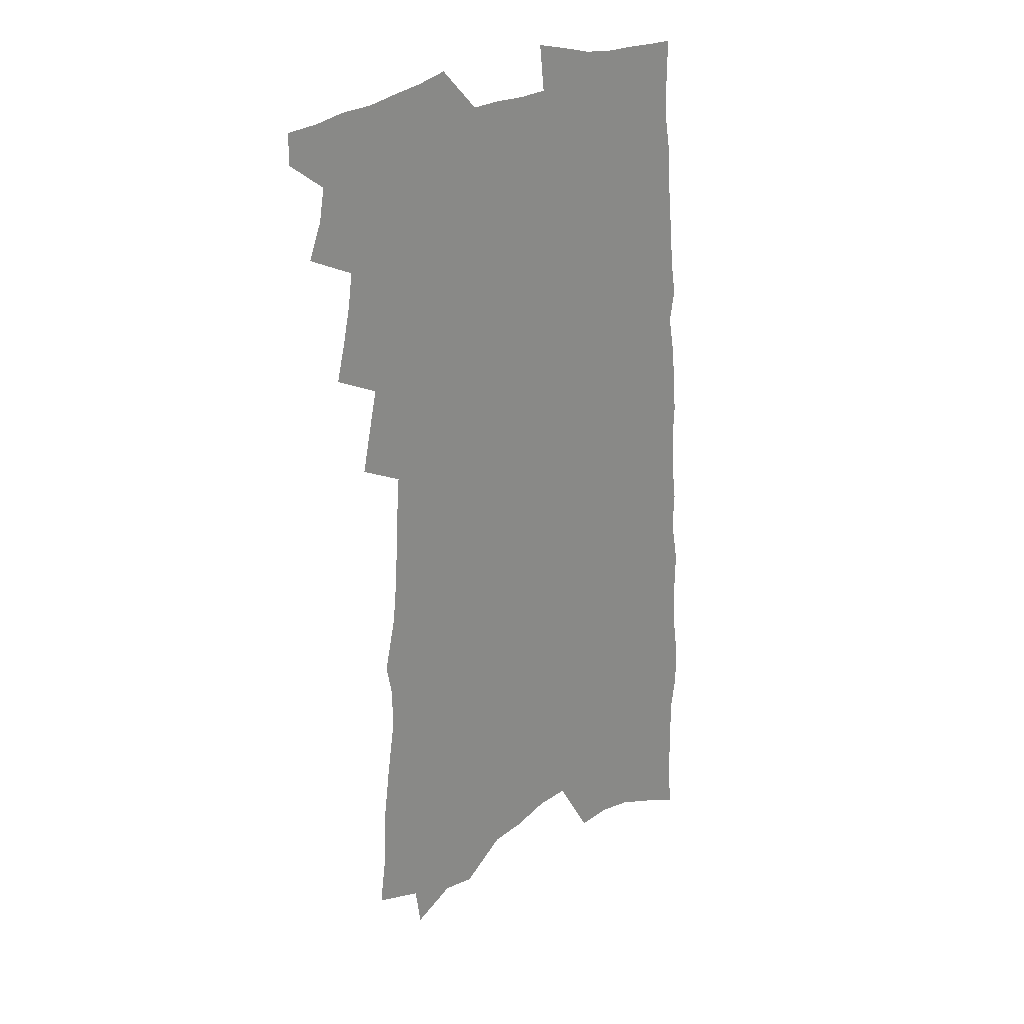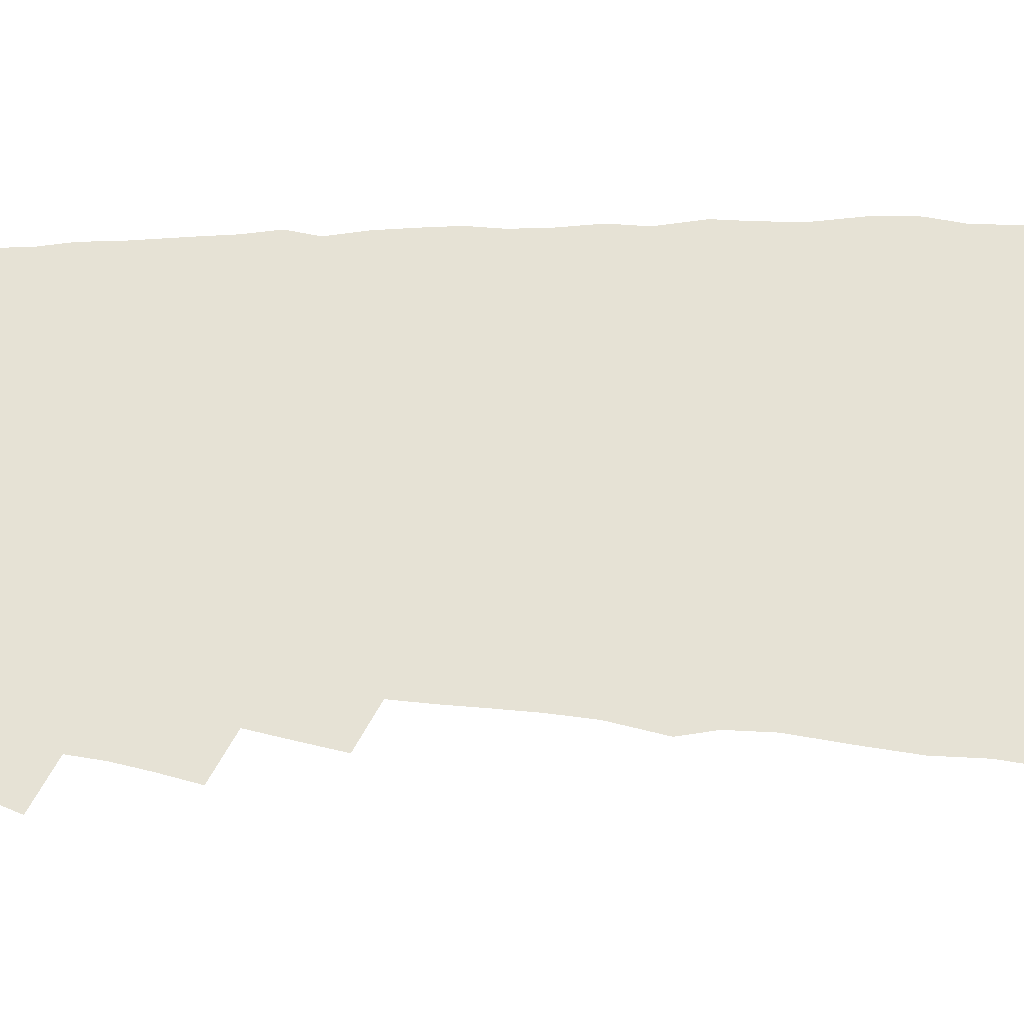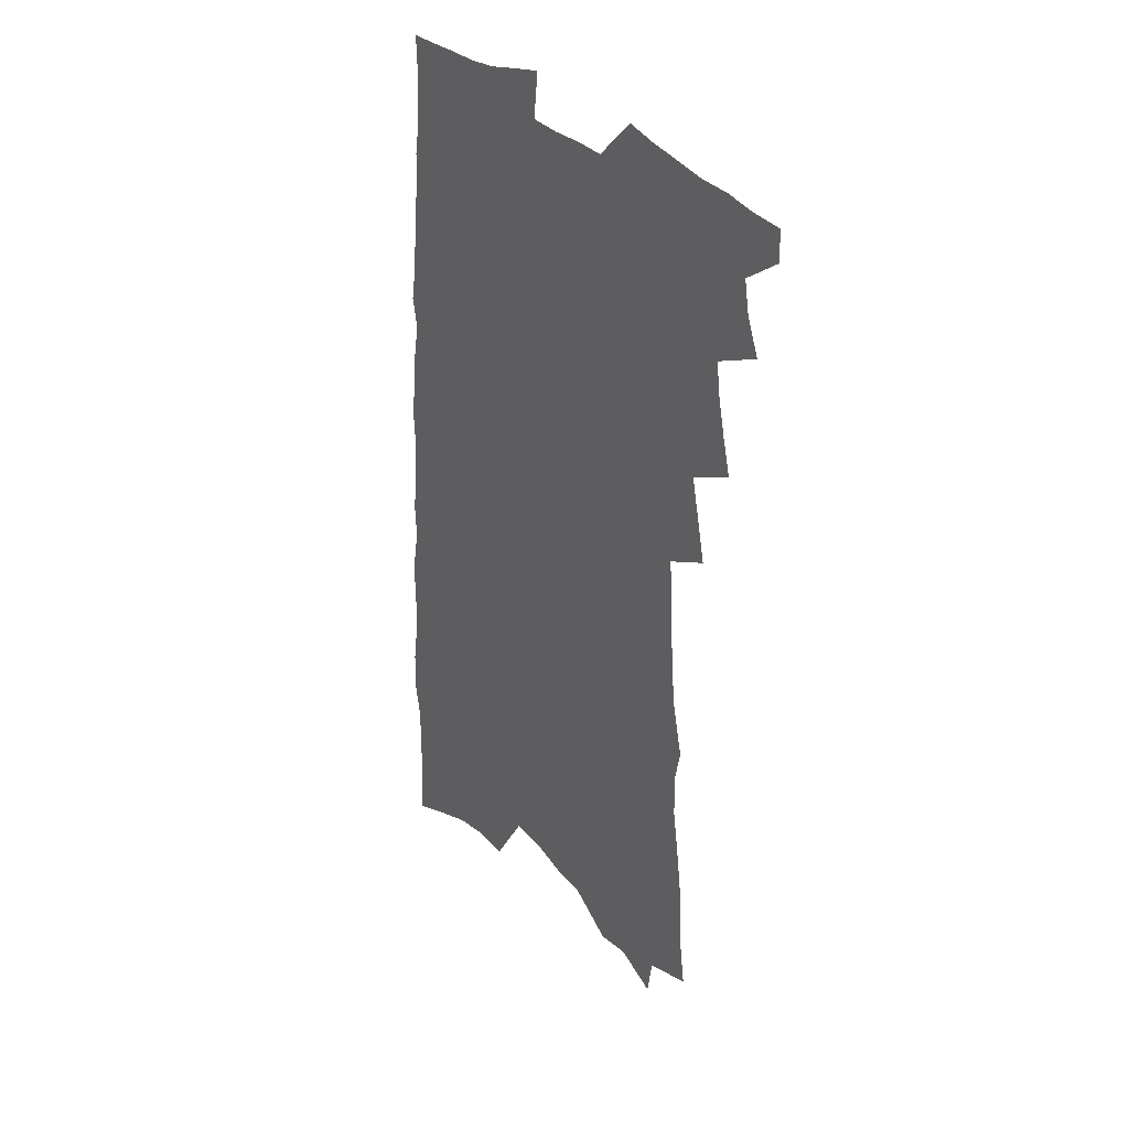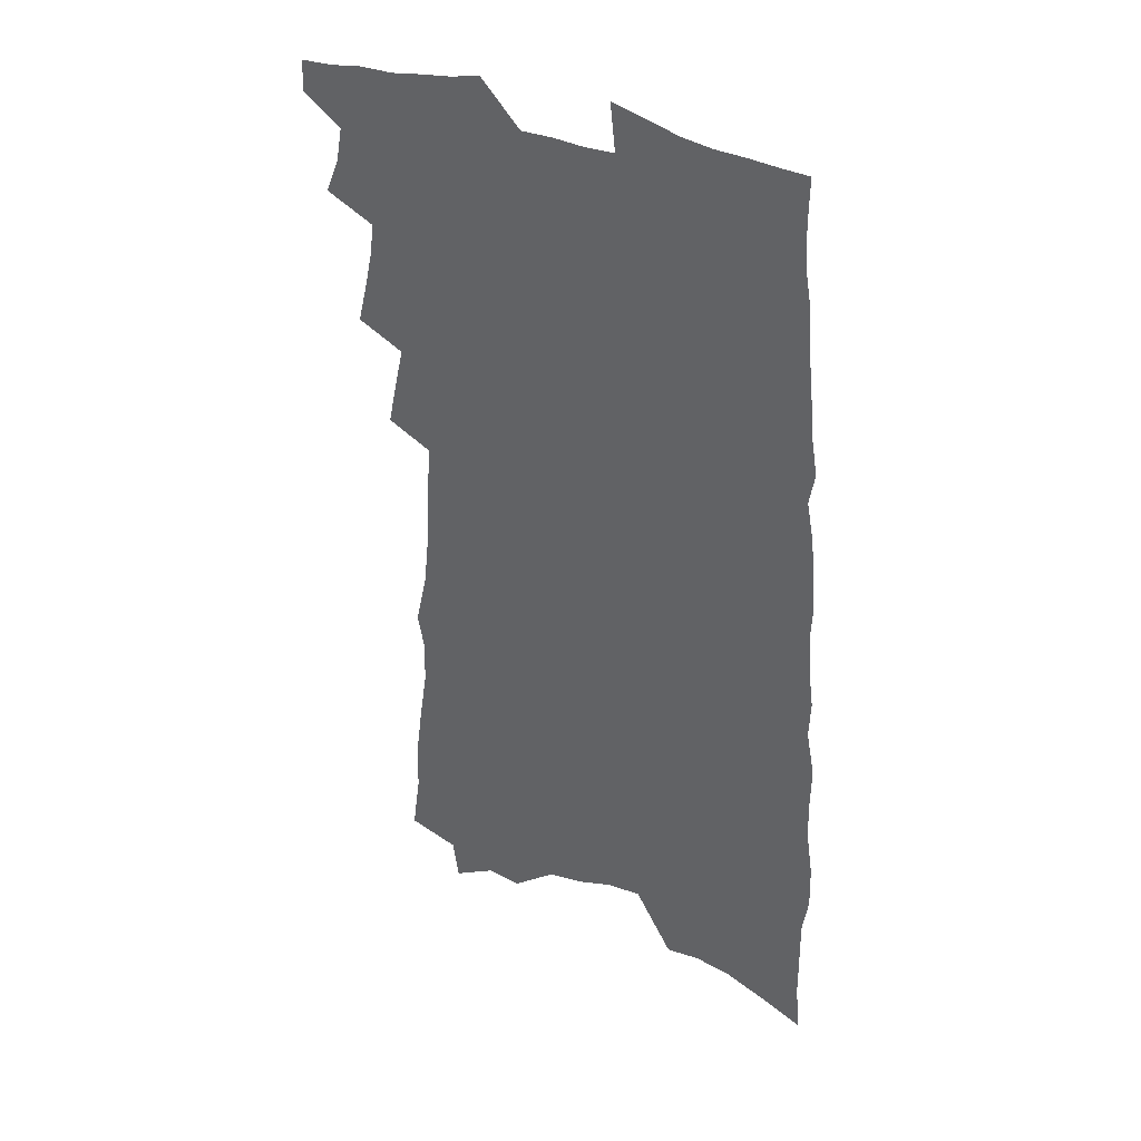
<metadata>
{"format":"obj","ext":"obj","renderer":"f3d","projection":"perspective","resolution":1024,"background":"white","views":[{"elev":26.3,"azim":-42.7,"up":"+Y"},{"elev":63.9,"azim":-88.2,"up":"+Z"},{"elev":35.0,"azim":-128.2,"up":"+Y"},{"elev":36.5,"azim":28.6,"up":"+Y"}]}
</metadata>
<code>
v 487.8 533.5 0
v 488.1 545.5 0
v 495.3 495.5 0
v 500.7 509.3 0
v 502.9 522.1 0
v 502.9 534 0
v 501.2 546.3 0
v 506 443.9 0
v 509.6 458.7 0
v 512.6 472.8 0
v 514.4 486.1 0
v 517.5 499.4 0
v 516.8 510.9 0
v 516.3 522.9 0
v 515.4 534.9 0
v 513.2 548.3 0
v 517.3 401.9 0
v 520.8 418.5 0
v 524.2 434.7 0
v 526.1 448.8 0
v 527 461.8 0
v 525.4 473.6 0
v 529.1 487.8 0
v 530.4 500.2 0
v 529.9 511.6 0
v 528.9 523.7 0
v 527.6 536.2 0
v 526.2 548.7 0
v 518.3 190.9 0
v 521.5 214.4 0
v 521.9 233.6 0
v 524.7 255.1 0
v 527.8 276.3 0
v 528.1 293.6 0
v 525.5 307.7 0
v 530.1 329 0
v 531.9 346.3 0
v 532.8 362.4 0
v 533.6 377.8 0
v 534.7 393 0
v 535.6 407.7 0
v 537.2 422.6 0
v 538.1 436.3 0
v 540.3 450.6 0
v 541.9 464.1 0
v 542 476.4 0
v 541.6 488.5 0
v 541.9 500.4 0
v 541.9 512.3 0
v 541.6 524.3 0
v 539.8 537.5 0
v 538.1 550.7 0
v 540.5 168.6 0
v 538.2 184.7 0
v 538 203.7 0
v 542.8 229.7 0
v 544.4 249.9 0
v 545.7 269.1 0
v 545.1 285.1 0
v 546.1 302.9 0
v 545.4 318.3 0
v 548.7 338.1 0
v 548.1 352.4 0
v 549.2 368.1 0
v 550.1 383.2 0
v 549.9 396.8 0
v 550.7 411.2 0
v 553.1 426.6 0
v 553.5 439.5 0
v 553.4 451.8 0
v 554.2 464.6 0
v 555.1 477.2 0
v 555.5 489.2 0
v 555.6 501 0
v 555.4 512.7 0
v 554 525.3 0
v 552.1 538.8 0
v 550.2 552.5 0
v 557.1 178 0
v 558.5 199.1 0
v 560.1 221.4 0
v 560.1 239.7 0
v 562 260.2 0
v 562.2 277.3 0
v 561.8 293.2 0
v 561.6 309 0
v 561.5 324.8 0
v 563.5 343.1 0
v 563.6 357.7 0
v 564.2 372.7 0
v 563.6 385.8 0
v 563.7 399.6 0
v 564.1 413.2 0
v 565.9 427.9 0
v 566.4 440.8 0
v 566.3 453 0
v 567.4 465.9 0
v 567.8 478 0
v 568.1 489.8 0
v 568.6 501.3 0
v 568.5 512.6 0
v 567 525 0
v 564.7 539.3 0
v 562.1 555.3 0
v 570.6 176.3 0
v 575.3 210.1 0
v 576.1 230.2 0
v 575.6 246.9 0
v 576 264.8 0
v 575.7 280.7 0
v 575.6 297.1 0
v 575.2 312.4 0
v 576 329.7 0
v 576.5 345.4 0
v 577.1 360.9 0
v 577.4 375.2 0
v 577.6 389 0
v 578.1 403.1 0
v 578.4 416.5 0
v 578.2 428.8 0
v 578.6 441.5 0
v 578.7 453.8 0
v 579.8 466.9 0
v 579.6 478.3 0
v 580.2 490.3 0
v 580.5 501.7 0
v 580 513 0
v 579.1 525.2 0
v 577.8 538.5 0
v 588 190.1 0
v 590 217.3 0
v 590.7 237.4 0
v 589.7 251.6 0
v 589.5 268.2 0
v 589.3 284.7 0
v 588.7 299.4 0
v 588.7 315.6 0
v 588.9 331.5 0
v 589 346.7 0
v 589.6 363 0
v 589.7 375.9 0
v 590.3 391 0
v 590.5 404.5 0
v 590.6 417.4 0
v 591.2 430.8 0
v 590.6 442.4 0
v 591.4 455.5 0
v 591.6 467.4 0
v 591.6 479 0
v 591.7 490.5 0
v 591.8 501.9 0
v 591.6 513.5 0
v 590.9 525.8 0
v 590.1 538.8 0
v 602.1 192.2 0
v 603.3 219.4 0
v 603.2 237.3 0
v 602.6 252.2 0
v 602.4 269.9 0
v 602.3 286.9 0
v 602 302.6 0
v 601.9 318.7 0
v 601.9 334.4 0
v 601.7 348.6 0
v 601.7 361.6 0
v 602 377.1 0
v 602.4 391.6 0
v 602.5 405.4 0
v 602.6 417.9 0
v 602.8 431.7 0
v 602.6 443.3 0
v 603.2 456.3 0
v 603.2 467.7 0
v 603.1 479.1 0
v 603 490.4 0
v 603.4 502 0
v 603.3 513.6 0
v 603.2 525.3 0
v 602.6 538.1 0
v 616.4 196.9 0
v 616.3 218.9 0
v 616.1 238.9 0
v 615.7 254.9 0
v 615.3 270.9 0
v 615 288.4 0
v 614.6 303 0
v 614.4 319 0
v 614.3 334.2 0
v 614.1 349.3 0
v 613.9 363.2 0
v 614 378.1 0
v 614.5 390.4 0
v 614.4 404.7 0
v 614.5 417.6 0
v 614.4 431.5 0
v 614.4 444.1 0
v 614.5 456.3 0
v 614.7 467.9 0
v 614.9 479.5 0
v 615.2 490.9 0
v 614.9 502.2 0
v 615 513.5 0
v 615.1 525 0
v 614.5 538.6 0
v 612.5 557.1 0
v 630.1 198 0
v 629.5 220 0
v 629 238.1 0
v 628.4 256 0
v 628.1 271.3 0
v 627.6 288.8 0
v 627.2 303.9 0
v 626.9 319.8 0
v 626.7 334.4 0
v 626.4 350.1 0
v 626.1 364.4 0
v 626.5 376.3 0
v 626.4 392.3 0
v 626.2 405.7 0
v 626.3 417.8 0
v 626.1 431.3 0
v 626 443.8 0
v 625.8 456.3 0
v 626.1 467.6 0
v 626.7 478.8 0
v 626.4 491.2 0
v 626.5 502.2 0
v 626.7 513.3 0
v 626.7 525.1 0
v 626.9 537 0
v 625.5 553.8 0
v 645.2 172.1 0
v 643.8 197.8 0
v 643.1 217.8 0
v 642.2 236.7 0
v 641.8 253.5 0
v 640.7 272.5 0
v 640.2 288.6 0
v 639.8 303.6 0
v 640.1 317.2 0
v 638.7 336.2 0
v 638.9 349.1 0
v 638.2 364.3 0
v 638.4 377.6 0
v 638.4 391.1 0
v 638 404.6 0
v 638.6 416.4 0
v 637.7 431.2 0
v 637.9 443 0
v 637.7 455.4 0
v 637.8 467.1 0
v 638 478.7 0
v 637.9 490.7 0
v 638.3 502 0
v 638.2 513.4 0
v 638.4 525.1 0
v 638.6 536.9 0
v 638.8 550.2 0
v 659.1 173.6 0
v 658.2 194.1 0
v 657 214.9 0
v 655.7 234.6 0
v 655.3 251.5 0
v 654 269.9 0
v 653.7 285.7 0
v 652.4 302.9 0
v 652.9 316.5 0
v 651.7 333.4 0
v 651.2 348.4 0
v 650.8 362.6 0
v 651.2 375.5 0
v 650.6 390 0
v 651.6 402.1 0
v 650.3 417.1 0
v 649.8 430 0
v 649.9 442.2 0
v 649.8 454.3 0
v 649.5 466.6 0
v 649.7 478 0
v 648.8 491.3 0
v 649.5 501.9 0
v 649.9 513.2 0
v 650.1 524.7 0
v 650.5 536.7 0
v 651.1 548.5 0
v 673.5 171.2 0
v 672.8 190.5 0
v 672.1 209.5 0
v 671 228.7 0
v 669.6 247.7 0
v 669.9 263.4 0
v 668.1 281.7 0
v 667.3 298 0
v 666.7 313.7 0
v 665.3 330.1 0
v 666.8 342.9 0
v 664.4 359.8 0
v 663.5 374.4 0
v 663.8 387.6 0
v 664.3 400.5 0
v 663.3 414.9 0
v 663.6 427.4 0
v 662.5 440.8 0
v 661.8 453.6 0
v 661.7 465.7 0
v 661.5 477.8 0
v 660.7 490 0
v 662 501.2 0
v 661.3 513.3 0
v 661.4 524.2 0
v 662.3 536.2 0
v 662.9 548.2 0
v 689.6 164.9 0
v 689.4 183 0
v 687.3 204.7 0
v 686.2 223.5 0
v 686.4 240.3 0
v 684.9 258.5 0
v 684.3 275.3 0
v 684 291.3 0
v 682 308.8 0
v 679.9 325.8 0
v 680.3 340.1 0
v 680 354.8 0
v 678.4 370.1 0
v 680.1 382.9 0
v 677.7 398.4 0
v 678 411.6 0
v 677 425.4 0
v 675.3 439.3 0
v 674.4 452.2 0
v 675 464.1 0
v 674.8 476.3 0
v 675.2 488.3 0
v 673.7 501.1 0
v 673.9 512.7 0
v 674 524.2 0
v 673.9 535.7 0
v 674.6 547.5 0
v 706.6 157.4 0
v 705 178.2 0
v 704.8 196.2 0
v 704.7 214 0
v 707 228.9 0
v 706.6 246.2 0
v 703.8 265.6 0
v 703.5 281.8 0
v 703.9 297.4 0
v 700.6 315.9 0
v 701.2 330.6 0
v 699.1 347 0
v 698.2 362.3 0
v 698.9 376 0
v 697.7 391 0
v 696.3 405.6 0
v 693.5 421 0
v 695.7 433.4 0
v 693.5 447.5 0
v 692.3 460.6 0
v 691 473.6 0
v 689.7 486.4 0
v 689.1 498.8 0
v 686.9 512 0
v 686 524.1 0
v 686 535.6 0
v 686.3 547 0
v 706 586 0
f 5 6 1
f 1 6 2
f 6 7 2
f 11 12 3
f 3 12 4
f 12 13 4
f 4 13 5
f 13 14 5
f 5 14 6
f 14 15 6
f 6 15 7
f 15 16 7
f 19 20 8
f 8 20 9
f 20 21 9
f 9 21 10
f 21 22 10
f 10 22 11
f 22 23 11
f 11 23 12
f 23 24 12
f 12 24 13
f 24 25 13
f 13 25 14
f 25 26 14
f 14 26 15
f 26 27 15
f 15 27 16
f 27 28 16
f 40 41 17
f 17 41 18
f 41 42 18
f 18 42 19
f 42 43 19
f 19 43 20
f 43 44 20
f 20 44 21
f 44 45 21
f 21 45 22
f 45 46 22
f 22 46 23
f 46 47 23
f 23 47 24
f 47 48 24
f 24 48 25
f 48 49 25
f 25 49 26
f 49 50 26
f 26 50 27
f 50 51 27
f 27 51 28
f 51 52 28
f 54 55 29
f 29 55 30
f 55 56 30
f 30 56 31
f 56 57 31
f 31 57 32
f 57 58 32
f 32 58 33
f 58 59 33
f 33 59 34
f 59 60 34
f 34 60 35
f 60 61 35
f 35 61 36
f 61 62 36
f 36 62 37
f 62 63 37
f 37 63 38
f 63 64 38
f 38 64 39
f 64 65 39
f 39 65 40
f 65 66 40
f 40 66 41
f 66 67 41
f 41 67 42
f 67 68 42
f 42 68 43
f 68 69 43
f 43 69 44
f 69 70 44
f 44 70 45
f 70 71 45
f 45 71 46
f 71 72 46
f 46 72 47
f 72 73 47
f 47 73 48
f 73 74 48
f 48 74 49
f 74 75 49
f 49 75 50
f 75 76 50
f 50 76 51
f 76 77 51
f 51 77 52
f 77 78 52
f 53 79 54
f 79 80 54
f 54 80 55
f 80 81 55
f 55 81 56
f 81 82 56
f 56 82 57
f 82 83 57
f 57 83 58
f 83 84 58
f 58 84 59
f 84 85 59
f 59 85 60
f 85 86 60
f 60 86 61
f 86 87 61
f 61 87 62
f 87 88 62
f 62 88 63
f 88 89 63
f 63 89 64
f 89 90 64
f 64 90 65
f 90 91 65
f 65 91 66
f 91 92 66
f 66 92 67
f 92 93 67
f 67 93 68
f 93 94 68
f 68 94 69
f 94 95 69
f 69 95 70
f 95 96 70
f 70 96 71
f 96 97 71
f 71 97 72
f 97 98 72
f 72 98 73
f 98 99 73
f 73 99 74
f 99 100 74
f 74 100 75
f 100 101 75
f 75 101 76
f 101 102 76
f 76 102 77
f 102 103 77
f 77 103 78
f 103 104 78
f 79 105 80
f 105 106 80
f 80 106 81
f 106 107 81
f 81 107 82
f 107 108 82
f 82 108 83
f 108 109 83
f 83 109 84
f 109 110 84
f 84 110 85
f 110 111 85
f 85 111 86
f 111 112 86
f 86 112 87
f 112 113 87
f 87 113 88
f 113 114 88
f 88 114 89
f 114 115 89
f 89 115 90
f 115 116 90
f 90 116 91
f 116 117 91
f 91 117 92
f 117 118 92
f 92 118 93
f 118 119 93
f 93 119 94
f 119 120 94
f 94 120 95
f 120 121 95
f 95 121 96
f 121 122 96
f 96 122 97
f 122 123 97
f 97 123 98
f 123 124 98
f 98 124 99
f 124 125 99
f 99 125 100
f 125 126 100
f 100 126 101
f 126 127 101
f 101 127 102
f 127 128 102
f 102 128 103
f 128 129 103
f 103 129 104
f 105 130 106
f 130 131 106
f 106 131 107
f 131 132 107
f 107 132 108
f 132 133 108
f 108 133 109
f 133 134 109
f 109 134 110
f 134 135 110
f 110 135 111
f 135 136 111
f 111 136 112
f 136 137 112
f 112 137 113
f 137 138 113
f 113 138 114
f 138 139 114
f 114 139 115
f 139 140 115
f 115 140 116
f 140 141 116
f 116 141 117
f 141 142 117
f 117 142 118
f 142 143 118
f 118 143 119
f 143 144 119
f 119 144 120
f 144 145 120
f 120 145 121
f 145 146 121
f 121 146 122
f 146 147 122
f 122 147 123
f 147 148 123
f 123 148 124
f 148 149 124
f 124 149 125
f 149 150 125
f 125 150 126
f 150 151 126
f 126 151 127
f 151 152 127
f 127 152 128
f 152 153 128
f 128 153 129
f 153 154 129
f 130 155 131
f 155 156 131
f 131 156 132
f 156 157 132
f 132 157 133
f 157 158 133
f 133 158 134
f 158 159 134
f 134 159 135
f 159 160 135
f 135 160 136
f 160 161 136
f 136 161 137
f 161 162 137
f 137 162 138
f 162 163 138
f 138 163 139
f 163 164 139
f 139 164 140
f 164 165 140
f 140 165 141
f 165 166 141
f 141 166 142
f 166 167 142
f 142 167 143
f 167 168 143
f 143 168 144
f 168 169 144
f 144 169 145
f 169 170 145
f 145 170 146
f 170 171 146
f 146 171 147
f 171 172 147
f 147 172 148
f 172 173 148
f 148 173 149
f 173 174 149
f 149 174 150
f 174 175 150
f 150 175 151
f 175 176 151
f 151 176 152
f 176 177 152
f 152 177 153
f 177 178 153
f 153 178 154
f 178 179 154
f 155 180 156
f 180 181 156
f 156 181 157
f 181 182 157
f 157 182 158
f 182 183 158
f 158 183 159
f 183 184 159
f 159 184 160
f 184 185 160
f 160 185 161
f 185 186 161
f 161 186 162
f 186 187 162
f 162 187 163
f 187 188 163
f 163 188 164
f 188 189 164
f 164 189 165
f 189 190 165
f 165 190 166
f 190 191 166
f 166 191 167
f 191 192 167
f 167 192 168
f 192 193 168
f 168 193 169
f 193 194 169
f 169 194 170
f 194 195 170
f 170 195 171
f 195 196 171
f 171 196 172
f 196 197 172
f 172 197 173
f 197 198 173
f 173 198 174
f 198 199 174
f 174 199 175
f 199 200 175
f 175 200 176
f 200 201 176
f 176 201 177
f 201 202 177
f 177 202 178
f 202 203 178
f 178 203 179
f 203 204 179
f 180 206 181
f 206 207 181
f 181 207 182
f 207 208 182
f 182 208 183
f 208 209 183
f 183 209 184
f 209 210 184
f 184 210 185
f 210 211 185
f 185 211 186
f 211 212 186
f 186 212 187
f 212 213 187
f 187 213 188
f 213 214 188
f 188 214 189
f 214 215 189
f 189 215 190
f 215 216 190
f 190 216 191
f 216 217 191
f 191 217 192
f 217 218 192
f 192 218 193
f 218 219 193
f 193 219 194
f 219 220 194
f 194 220 195
f 220 221 195
f 195 221 196
f 221 222 196
f 196 222 197
f 222 223 197
f 197 223 198
f 223 224 198
f 198 224 199
f 224 225 199
f 199 225 200
f 225 226 200
f 200 226 201
f 226 227 201
f 201 227 202
f 227 228 202
f 202 228 203
f 228 229 203
f 203 229 204
f 229 230 204
f 204 230 205
f 230 231 205
f 232 233 206
f 206 233 207
f 233 234 207
f 207 234 208
f 234 235 208
f 208 235 209
f 235 236 209
f 209 236 210
f 236 237 210
f 210 237 211
f 237 238 211
f 211 238 212
f 238 239 212
f 212 239 213
f 239 240 213
f 213 240 214
f 240 241 214
f 214 241 215
f 241 242 215
f 215 242 216
f 242 243 216
f 216 243 217
f 243 244 217
f 217 244 218
f 244 245 218
f 218 245 219
f 245 246 219
f 219 246 220
f 246 247 220
f 220 247 221
f 247 248 221
f 221 248 222
f 248 249 222
f 222 249 223
f 249 250 223
f 223 250 224
f 250 251 224
f 224 251 225
f 251 252 225
f 225 252 226
f 252 253 226
f 226 253 227
f 253 254 227
f 227 254 228
f 254 255 228
f 228 255 229
f 255 256 229
f 229 256 230
f 256 257 230
f 230 257 231
f 257 258 231
f 232 259 233
f 259 260 233
f 233 260 234
f 260 261 234
f 234 261 235
f 261 262 235
f 235 262 236
f 262 263 236
f 236 263 237
f 263 264 237
f 237 264 238
f 264 265 238
f 238 265 239
f 265 266 239
f 239 266 240
f 266 267 240
f 240 267 241
f 267 268 241
f 241 268 242
f 268 269 242
f 242 269 243
f 269 270 243
f 243 270 244
f 270 271 244
f 244 271 245
f 271 272 245
f 245 272 246
f 272 273 246
f 246 273 247
f 273 274 247
f 247 274 248
f 274 275 248
f 248 275 249
f 275 276 249
f 249 276 250
f 276 277 250
f 250 277 251
f 277 278 251
f 251 278 252
f 278 279 252
f 252 279 253
f 279 280 253
f 253 280 254
f 280 281 254
f 254 281 255
f 281 282 255
f 255 282 256
f 282 283 256
f 256 283 257
f 283 284 257
f 257 284 258
f 284 285 258
f 259 286 260
f 286 287 260
f 260 287 261
f 287 288 261
f 261 288 262
f 288 289 262
f 262 289 263
f 289 290 263
f 263 290 264
f 290 291 264
f 264 291 265
f 291 292 265
f 265 292 266
f 292 293 266
f 266 293 267
f 293 294 267
f 267 294 268
f 294 295 268
f 268 295 269
f 295 296 269
f 269 296 270
f 296 297 270
f 270 297 271
f 297 298 271
f 271 298 272
f 298 299 272
f 272 299 273
f 299 300 273
f 273 300 274
f 300 301 274
f 274 301 275
f 301 302 275
f 275 302 276
f 302 303 276
f 276 303 277
f 303 304 277
f 277 304 278
f 304 305 278
f 278 305 279
f 305 306 279
f 279 306 280
f 306 307 280
f 280 307 281
f 307 308 281
f 281 308 282
f 308 309 282
f 282 309 283
f 309 310 283
f 283 310 284
f 310 311 284
f 284 311 285
f 311 312 285
f 286 313 287
f 313 314 287
f 287 314 288
f 314 315 288
f 288 315 289
f 315 316 289
f 289 316 290
f 316 317 290
f 290 317 291
f 317 318 291
f 291 318 292
f 318 319 292
f 292 319 293
f 319 320 293
f 293 320 294
f 320 321 294
f 294 321 295
f 321 322 295
f 295 322 296
f 322 323 296
f 296 323 297
f 323 324 297
f 297 324 298
f 324 325 298
f 298 325 299
f 325 326 299
f 299 326 300
f 326 327 300
f 300 327 301
f 327 328 301
f 301 328 302
f 328 329 302
f 302 329 303
f 329 330 303
f 303 330 304
f 330 331 304
f 304 331 305
f 331 332 305
f 305 332 306
f 332 333 306
f 306 333 307
f 333 334 307
f 307 334 308
f 334 335 308
f 308 335 309
f 335 336 309
f 309 336 310
f 336 337 310
f 310 337 311
f 337 338 311
f 311 338 312
f 338 339 312
f 313 340 314
f 340 341 314
f 314 341 315
f 341 342 315
f 315 342 316
f 342 343 316
f 316 343 317
f 343 344 317
f 317 344 318
f 344 345 318
f 318 345 319
f 345 346 319
f 319 346 320
f 346 347 320
f 320 347 321
f 347 348 321
f 321 348 322
f 348 349 322
f 322 349 323
f 349 350 323
f 323 350 324
f 350 351 324
f 324 351 325
f 351 352 325
f 325 352 326
f 352 353 326
f 326 353 327
f 353 354 327
f 327 354 328
f 354 355 328
f 328 355 329
f 355 356 329
f 329 356 330
f 356 357 330
f 330 357 331
f 357 358 331
f 331 358 332
f 358 359 332
f 332 359 333
f 359 360 333
f 333 360 334
f 360 361 334
f 334 361 335
f 361 362 335
f 335 362 336
f 362 363 336
f 336 363 337
f 363 364 337
f 337 364 338
f 364 365 338
f 338 365 339
f 365 366 339

</code>
